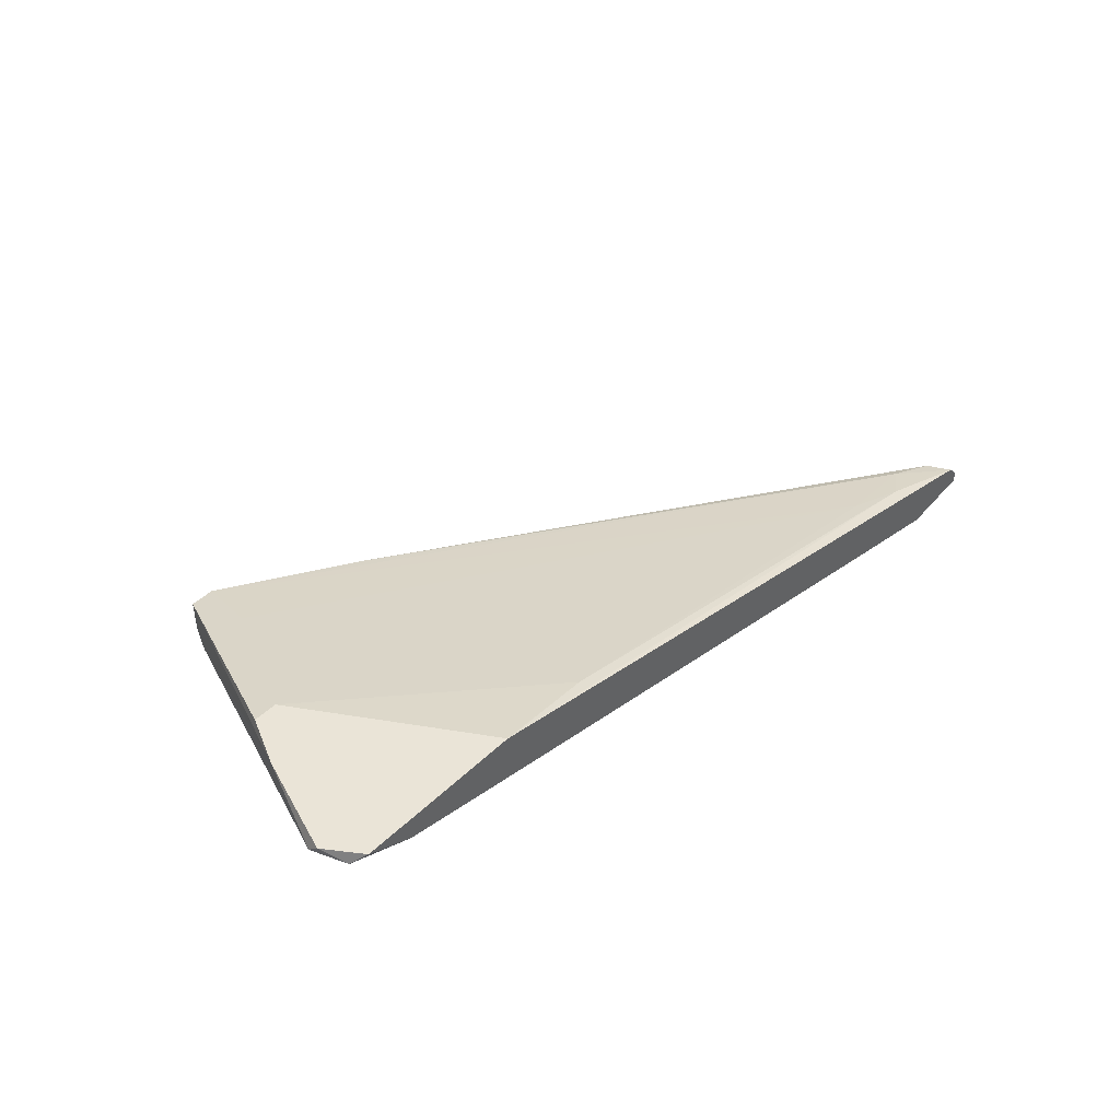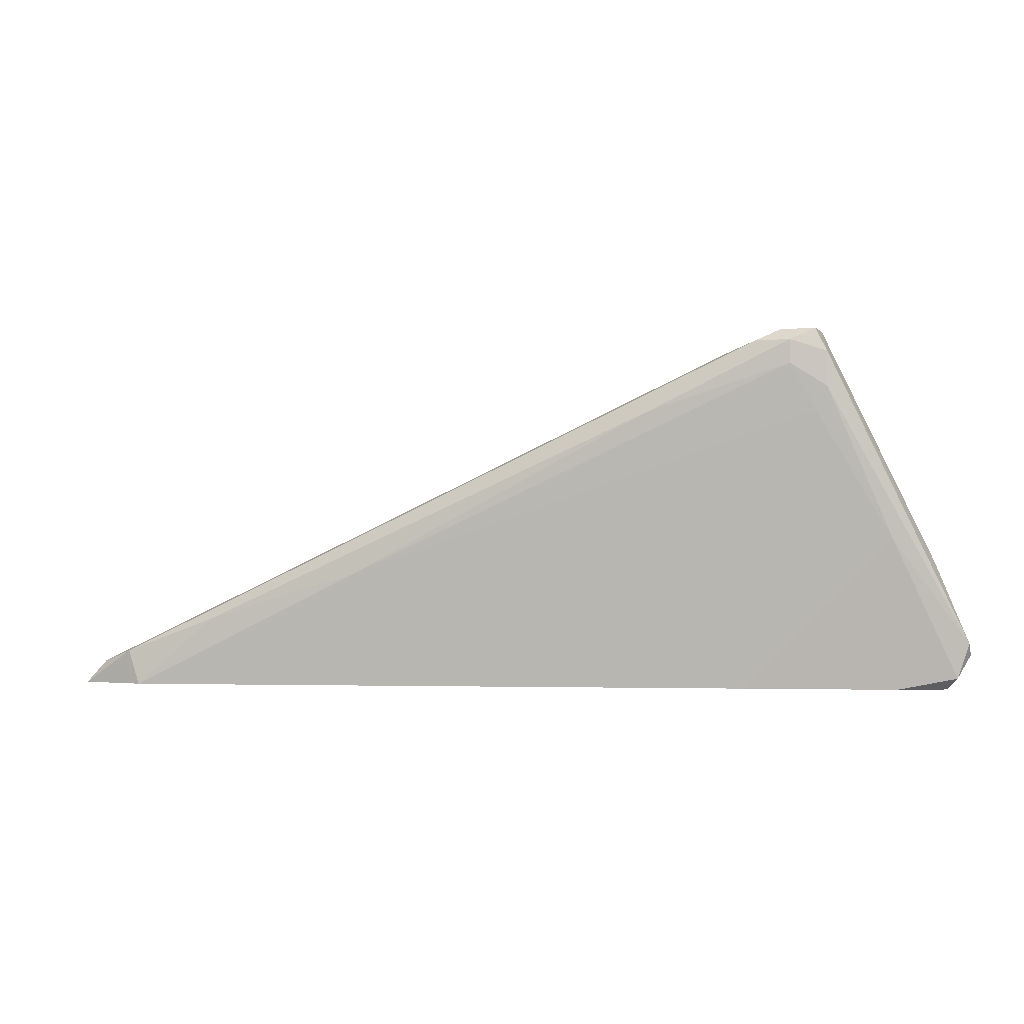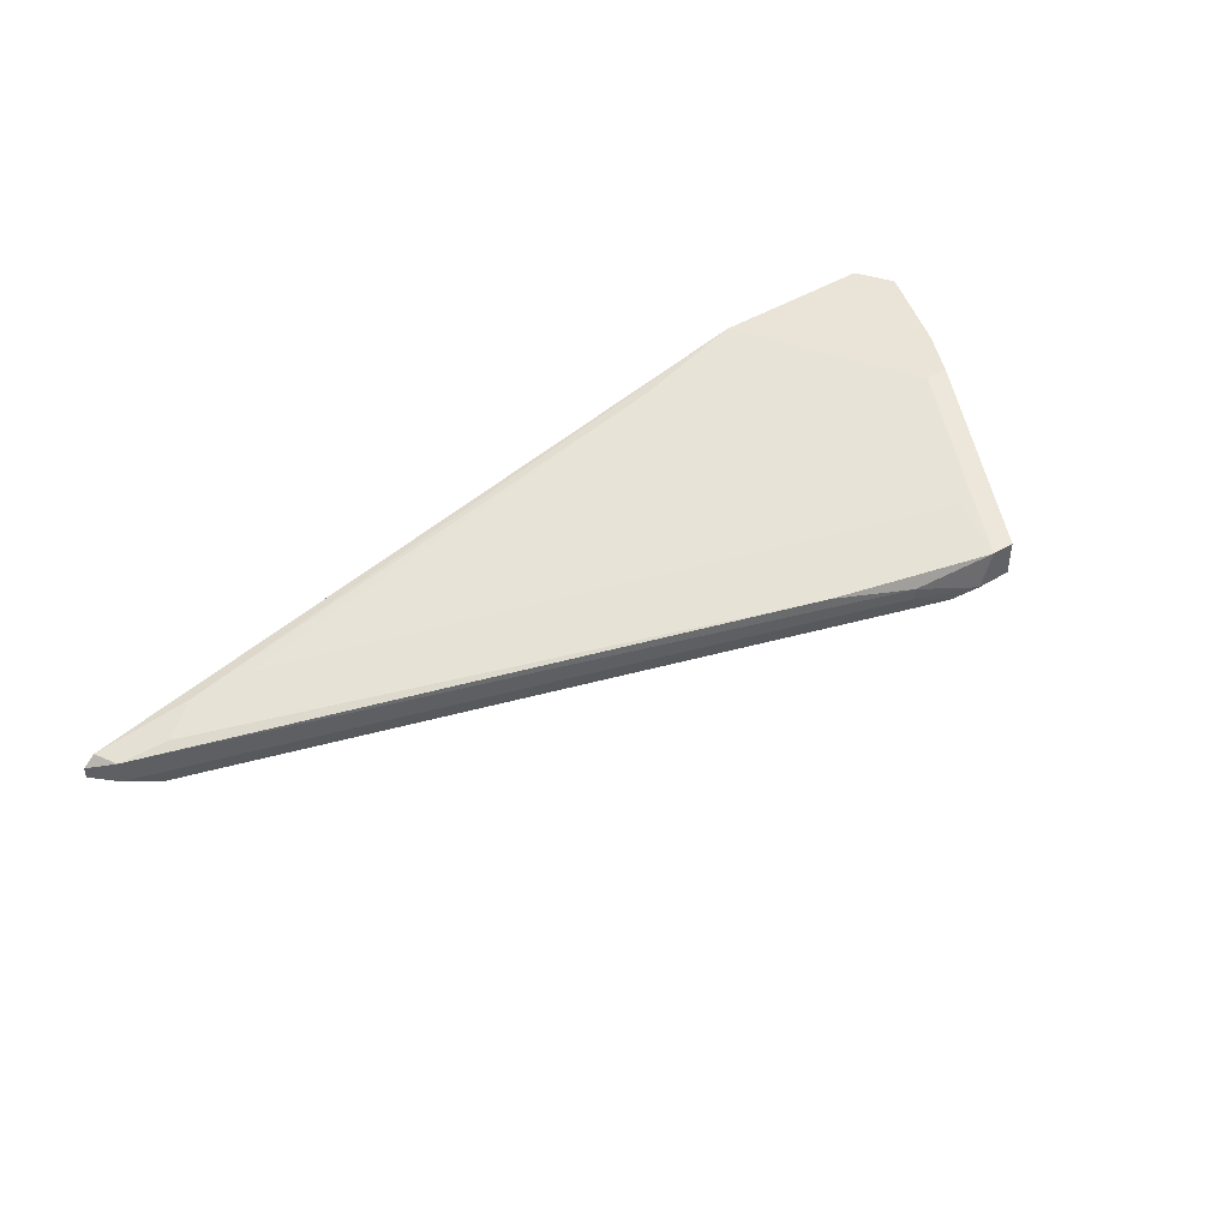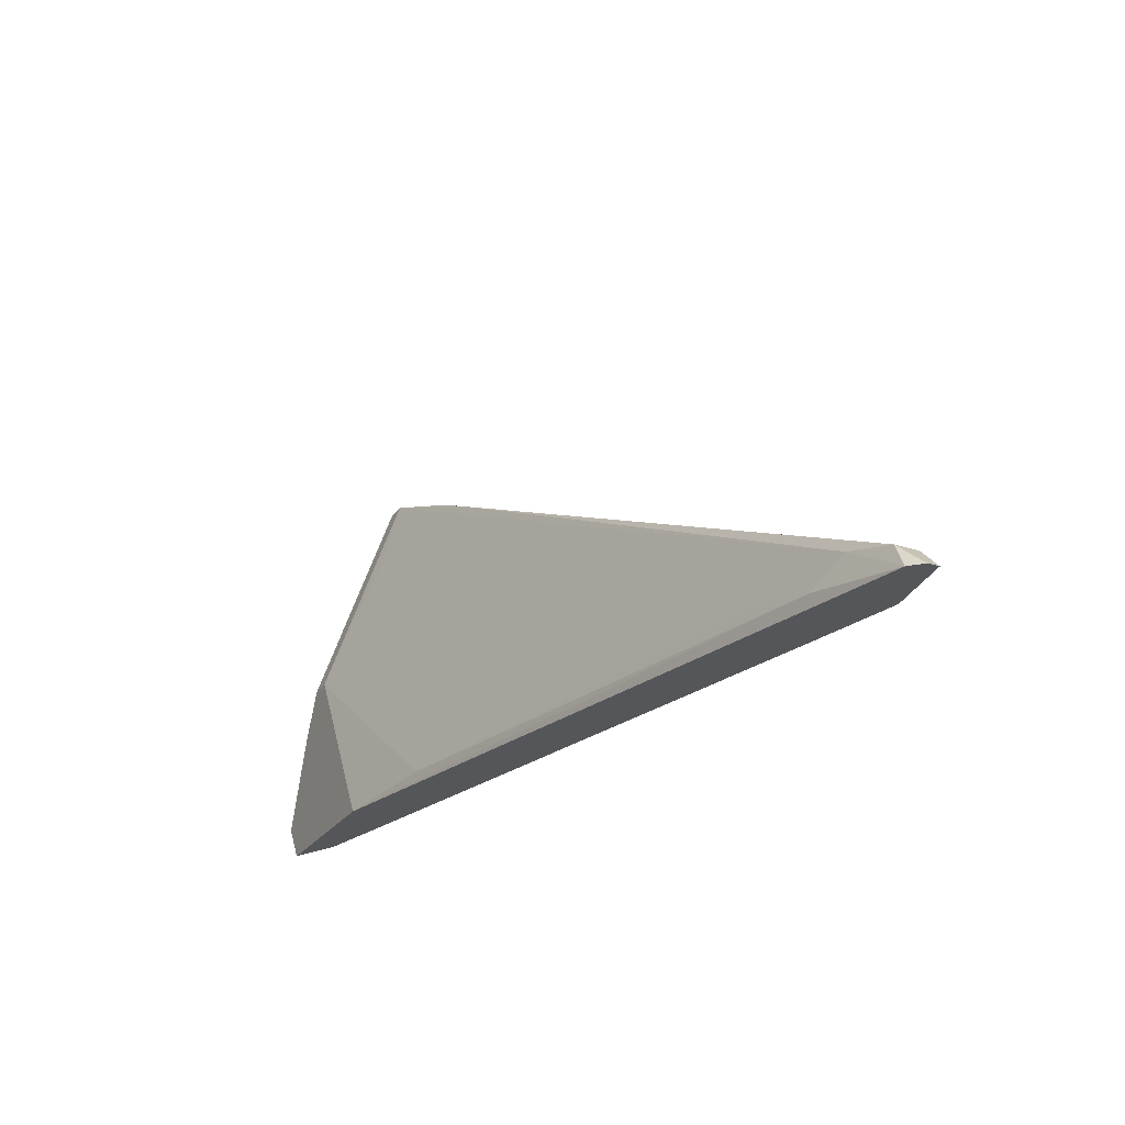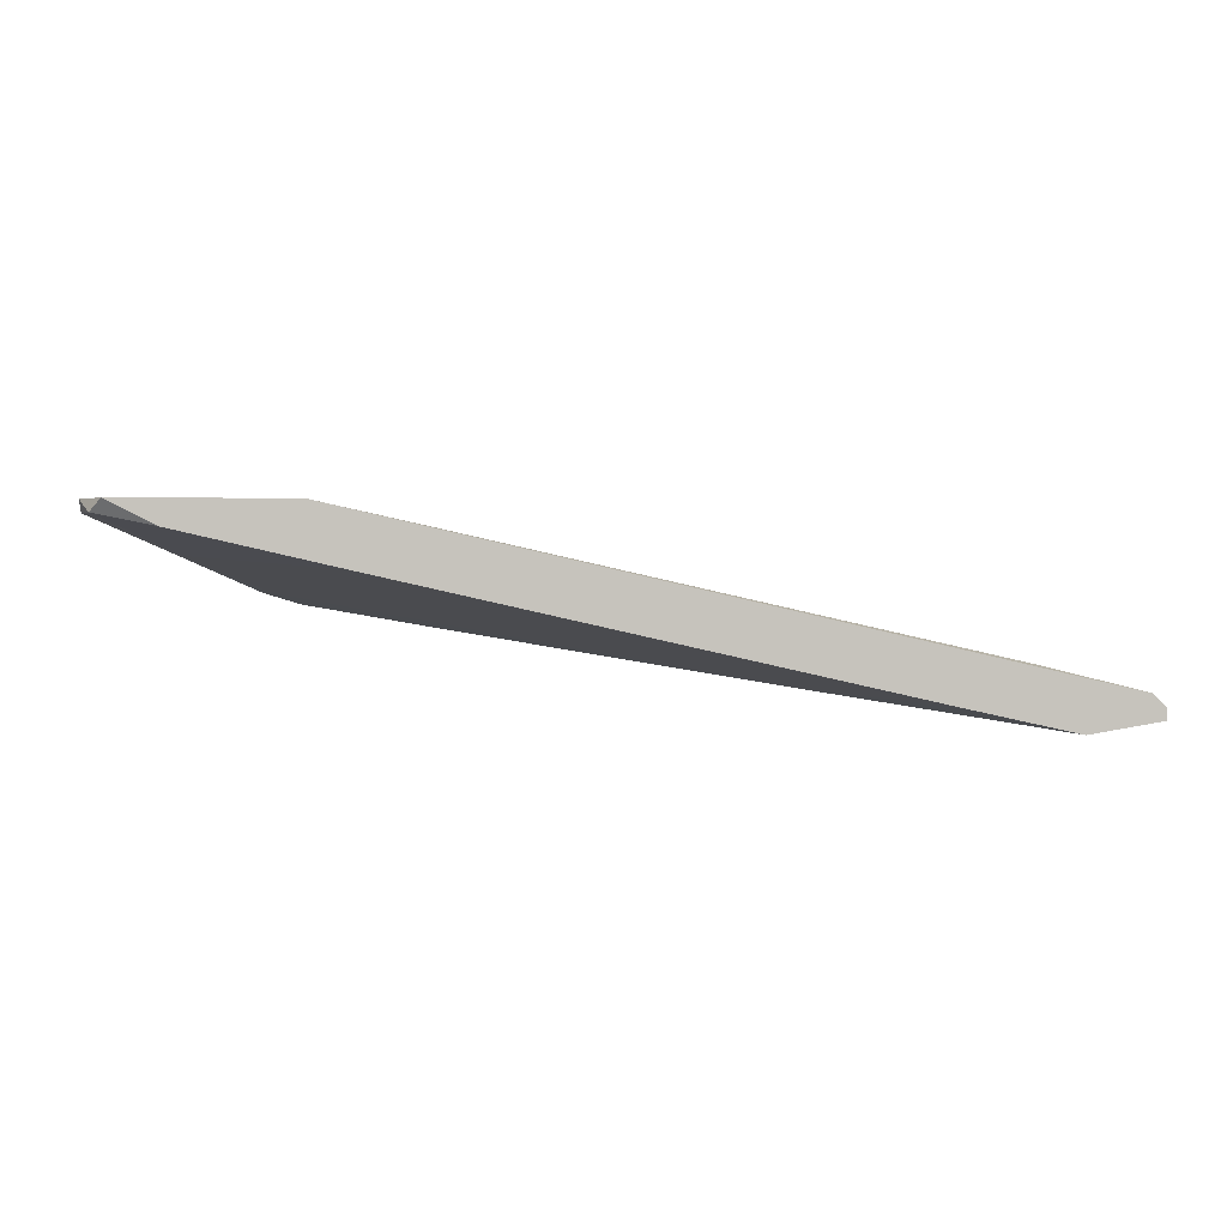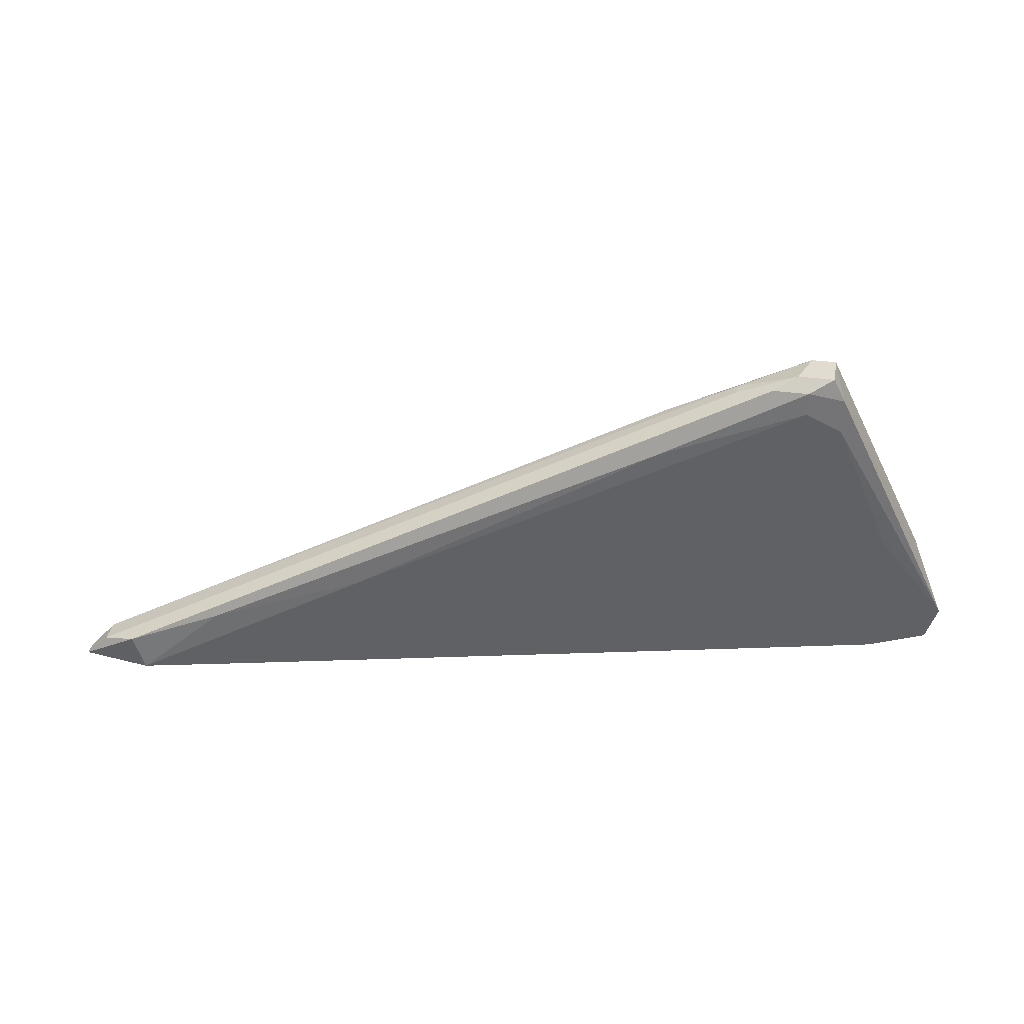
<metadata>
{"format":"obj","ext":"obj","renderer":"f3d","projection":"perspective","resolution":1024,"background":"white","views":[{"elev":43.9,"azim":131.8,"up":"+Y"},{"elev":-1.7,"azim":20.0,"up":"+Z"},{"elev":43.5,"azim":-35.9,"up":"+Y"},{"elev":-25.8,"azim":-116.6,"up":"+Z"},{"elev":1.4,"azim":175.2,"up":"+Y"},{"elev":34.2,"azim":10.1,"up":"+Z"}]}
</metadata>
<code>
v 0.0314 -0.01432 0.01683
v 0.04194 -0.01432 0.0312
v -0.0136 -0.02868 0.01683
v 0.04385 -0.01432 0.02736
v 0.03619 -0.02102 0.04173
v 0.03619 -0.02102 0.0446
v 0.04481 -0.01432 0.01683
v -0.02223 -0.03059 0.01683
v -0.02223 -0.02676 0.0197
v -0.02701 -0.02772 0.01683
v -0.02797 -0.02964 0.01683
v -0.02797 -0.02868 0.01683
v 0.02278 -0.01623 0.01779
v 0.03332 -0.02198 0.04364
v 0.03332 -0.02198 0.04556
v 0.03332 -0.01815 0.04652
v 0.03235 -0.02102 0.04652
v 0.02757 -0.02102 0.0446
v 0.02757 -0.02006 0.0446
v -0.02318 -0.03059 0.0197
v 0.04002 -0.01432 0.0312
v 0.02182 -0.02389 0.03981
v 0.02182 -0.02006 0.04173
v -0.01551 -0.02964 0.02258
v 0.03427 -0.01719 0.04173
v -0.00306 -0.02772 0.02641
v -0.01456 -0.02485 0.01875
v 0.04673 -0.01528 0.02066
v 0.04673 -0.01432 0.0197
v -0.01934 -0.02581 0.01779
v 0.02853 -0.01911 0.01683
v 0.03522 -0.02102 0.03981
v 0.03522 -0.02102 0.04652
v 0.03522 -0.01815 0.04652
v 0.04576 -0.01528 0.01779
v 0.03044 -0.02198 0.04556
v 0.04098 -0.01623 0.01683
v 0.04098 -0.01815 0.02928
v -0.02606 -0.02964 0.01875
v -0.02606 -0.02772 0.01875
f 24 26 22
f 11 12 8
f 21 29 1
f 8 12 1
f 8 1 37
f 11 8 20
f 12 11 40
f 16 17 34
f 21 16 34
f 15 5 6
f 5 28 6
f 17 16 19
f 21 1 13
f 1 30 13
f 29 21 2
f 21 34 2
f 28 5 38
f 1 29 7
f 37 1 7
f 11 20 39
f 40 11 39
f 19 40 39
f 15 17 36
f 20 15 36
f 39 20 36
f 5 15 14
f 1 12 10
f 12 40 10
f 40 9 10
f 30 1 10
f 9 30 10
f 8 37 31
f 37 38 31
f 16 9 23
f 9 40 23
f 19 16 23
f 40 19 23
f 20 8 24
f 15 20 24
f 8 26 24
f 29 28 35
f 38 37 35
f 28 38 35
f 7 29 35
f 37 7 35
f 28 29 4
f 34 6 4
f 6 28 4
f 29 2 4
f 2 34 4
f 9 16 27
f 30 9 27
f 21 13 27
f 13 30 27
f 17 19 18
f 19 39 18
f 39 36 18
f 36 17 18
f 38 5 32
f 26 38 32
f 5 14 32
f 14 26 32
f 17 15 33
f 34 17 33
f 15 6 33
f 6 34 33
f 26 8 3
f 38 26 3
f 8 31 3
f 31 38 3
f 16 21 25
f 21 27 25
f 27 16 25
f 14 15 22
f 26 14 22
f 15 24 22

</code>
